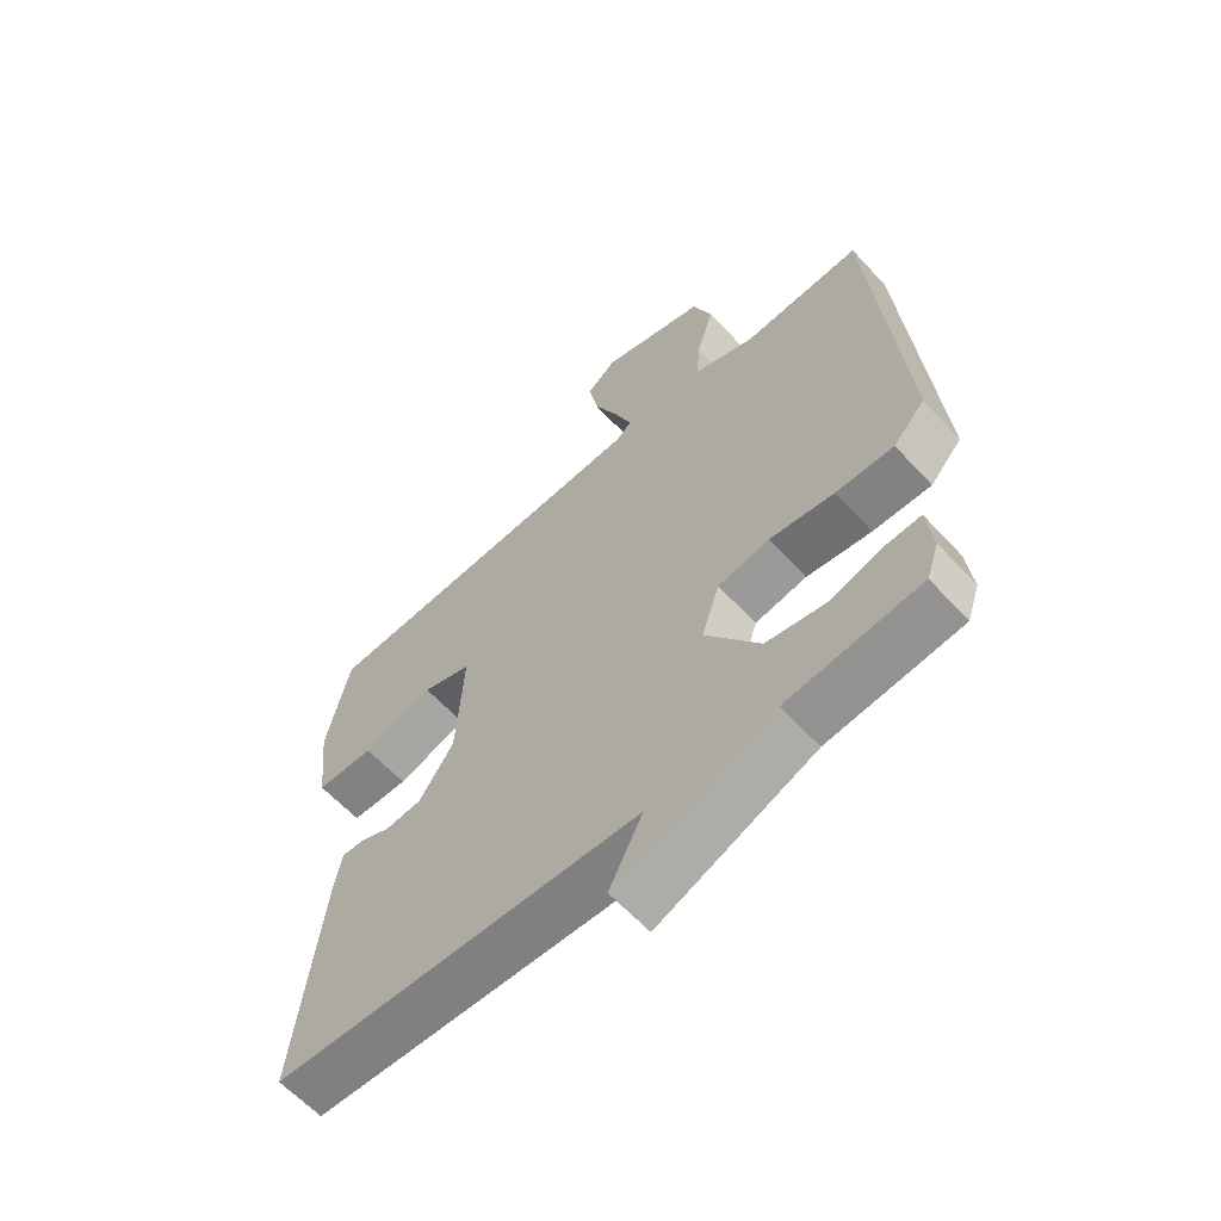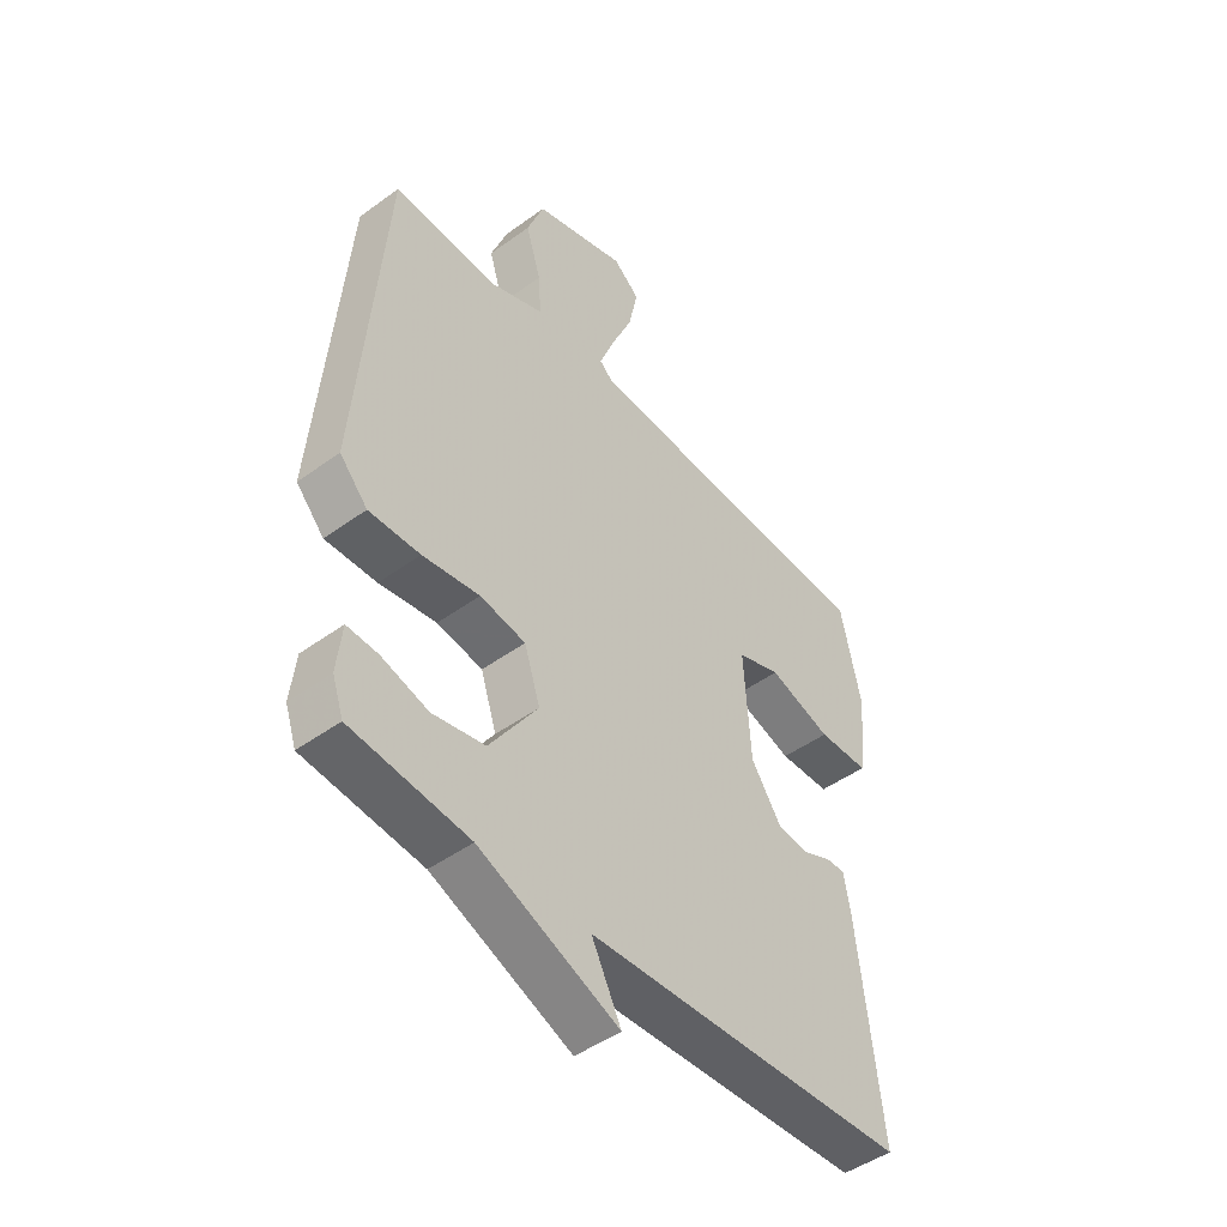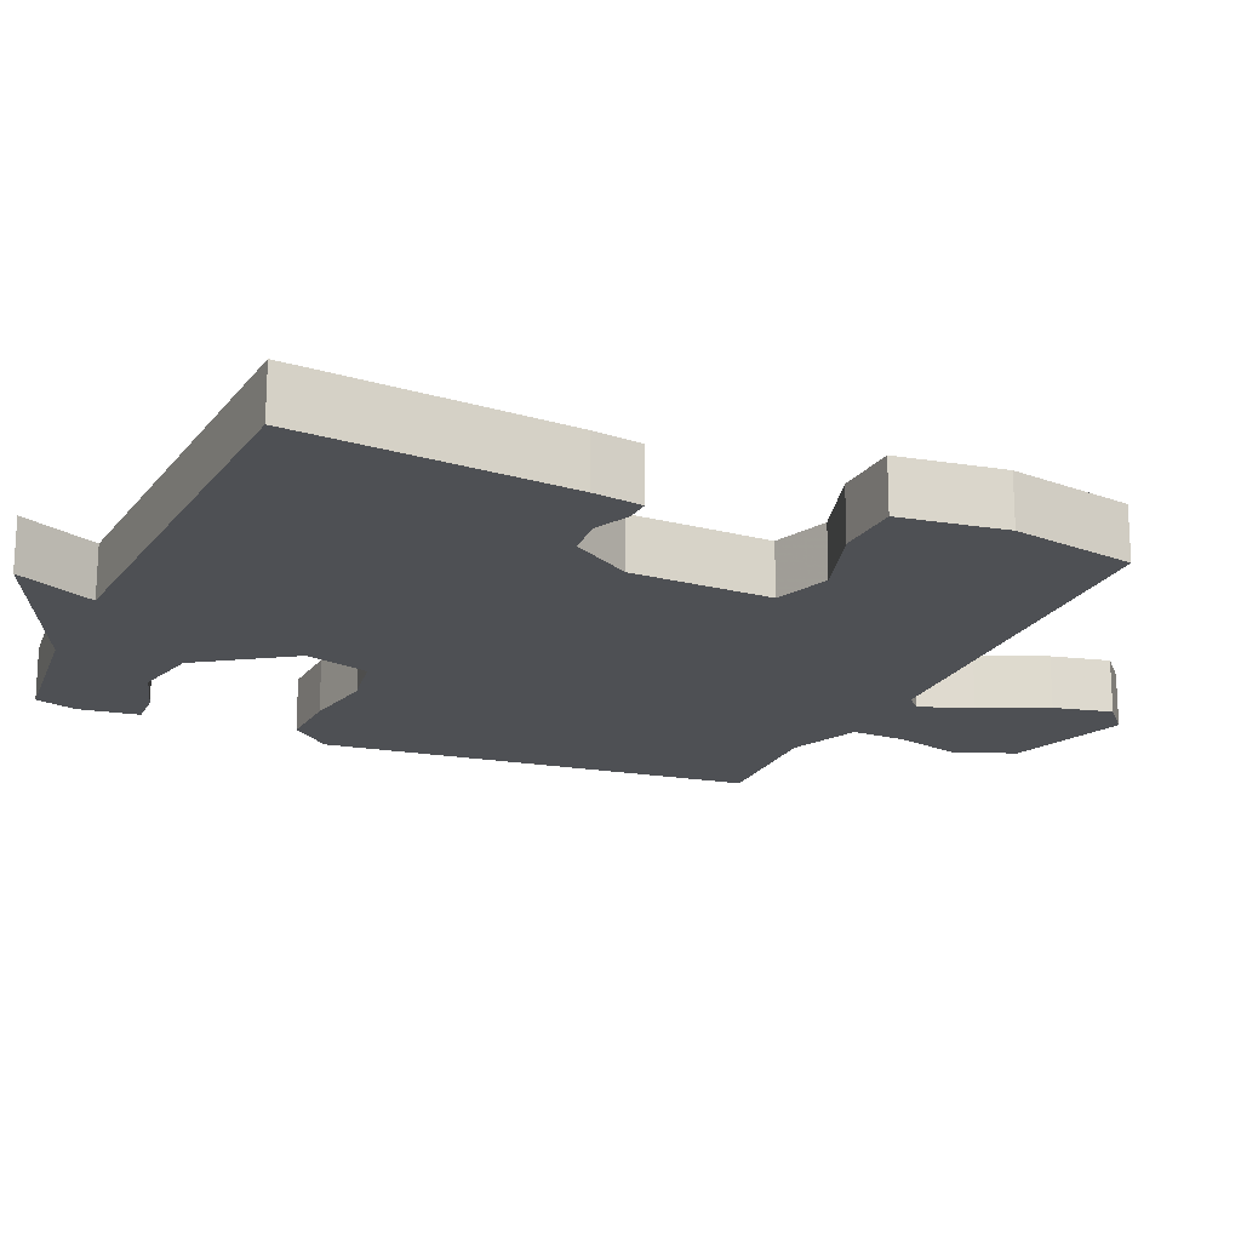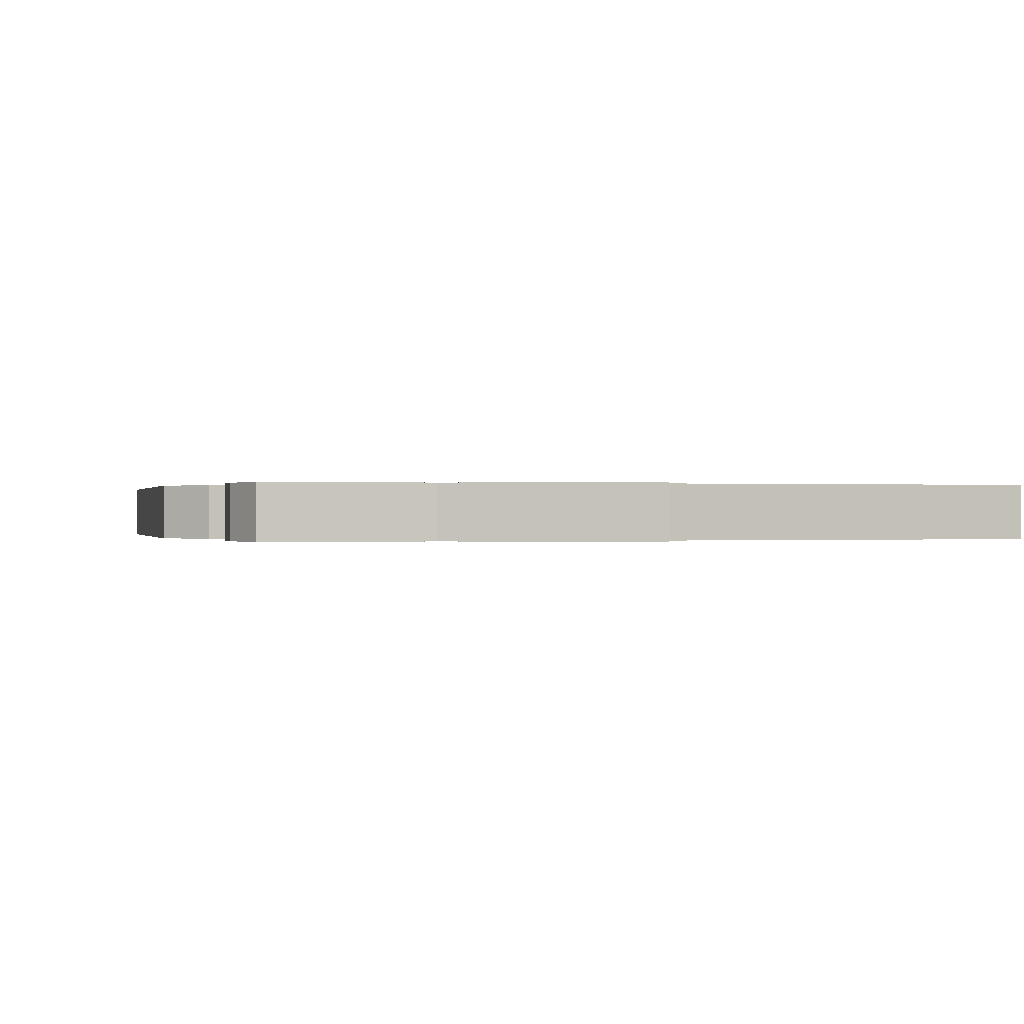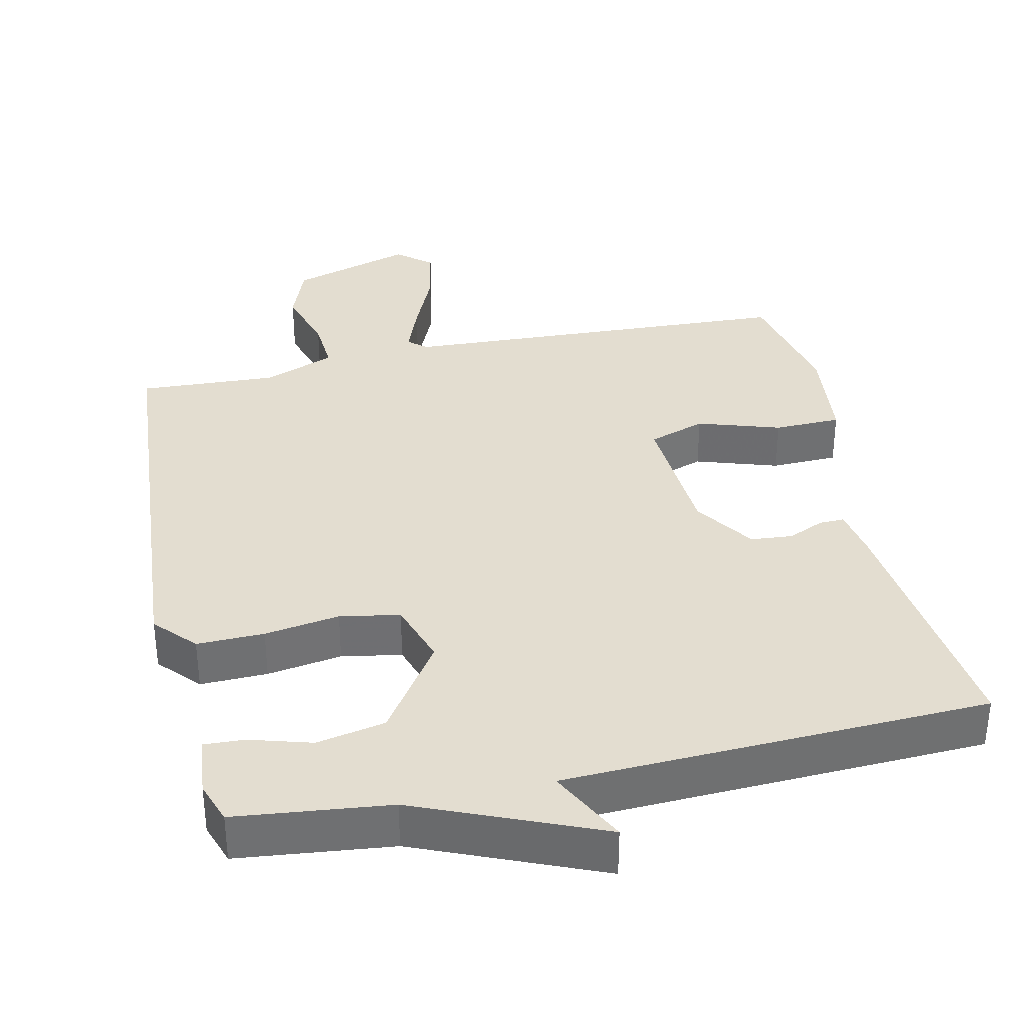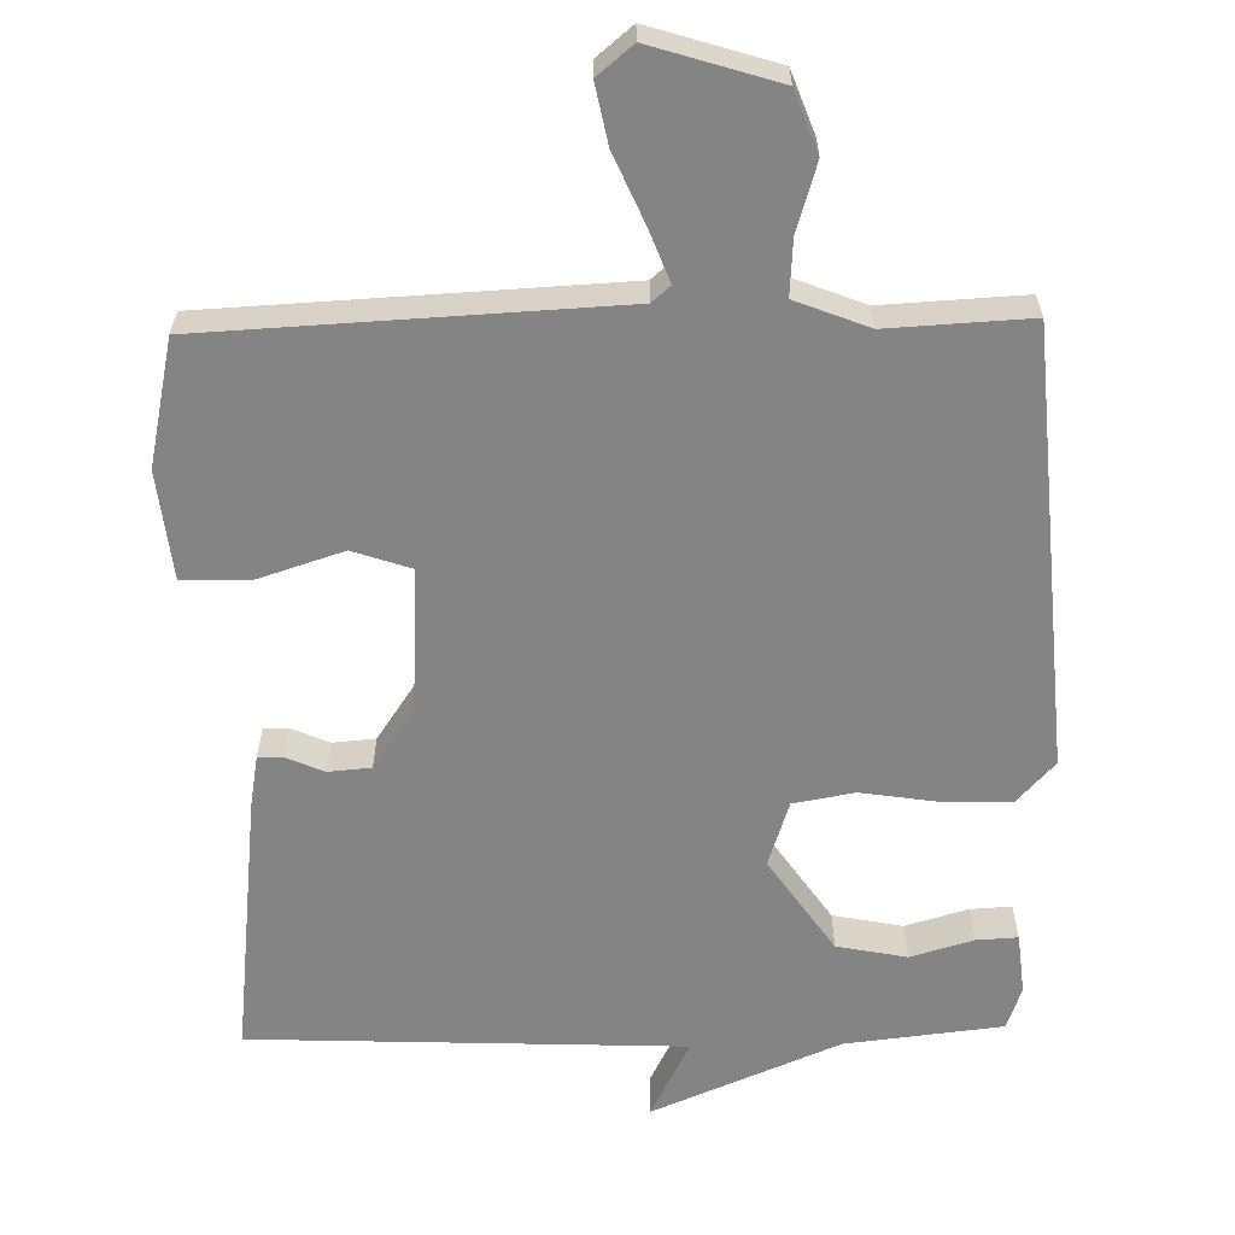
<metadata>
{"format":"obj","ext":"obj","renderer":"f3d","projection":"perspective","resolution":1024,"background":"white","views":[{"elev":-61.8,"azim":42.6,"up":"+Z"},{"elev":-47.0,"azim":129.5,"up":"+Z"},{"elev":-18.7,"azim":-113.6,"up":"+Y"},{"elev":0.0,"azim":163.2,"up":"+Y"},{"elev":35.5,"azim":167.5,"up":"+Y"},{"elev":-61.3,"azim":1.2,"up":"+Y"}]}
</metadata>
<code>
v 0.5 0.07 -0.5
v 0.287 0.07 -0.524
v 0.033 0.07 -0.631
v 0.087 0.07 -0.524
v -0.5 0.07 -0.5
v -0.458 0.07 -0.136
v -0.446 0.07 -0.068
v -0.411 0.07 -0.069
v -0.361 0.07 -0.091
v -0.303 0.07 -0.086
v -0.247 0.07 -0.003
v -0.235 0.07 0.191
v -0.314 0.07 0.218
v -0.428 0.07 0.181
v -0.521 0.07 0.183
v -0.537 0.07 0.329
v -0.5 0.07 0.5
v 0.051 0.07 0.527
v 0.076 0.07 0.549
v 0.049 0.07 0.62
v 0.009 0.07 0.712
v -0.007 0.07 0.793
v 0.041 0.07 0.833
v 0.211 0.07 0.78
v 0.242 0.07 0.697
v 0.214 0.07 0.605
v 0.209 0.07 0.529
v 0.308 0.07 0.49
v 0.5 0.07 0.5
v 0.547 0.07 -0.097
v 0.496 0.07 -0.153
v 0.403 0.07 -0.151
v 0.299 0.07 -0.135
v 0.216 0.07 -0.15
v 0.187 0.07 -0.239
v 0.275 0.07 -0.368
v 0.37 0.07 -0.387
v 0.455 0.07 -0.362
v 0.511 0.07 -0.359
v 0.52 0.07 -0.442
v 0.5 0 -0.5
v 0.287 0 -0.524
v 0.033 0 -0.631
v 0.087 0 -0.524
v -0.5 0 -0.5
v -0.458 0 -0.136
v -0.446 0 -0.068
v -0.411 0 -0.069
v -0.361 0 -0.091
v -0.303 0 -0.086
v -0.247 0 -0.003
v -0.235 0 0.191
v -0.314 0 0.218
v -0.428 0 0.181
v -0.521 0 0.183
v -0.537 0 0.329
v -0.5 0 0.5
v 0.051 0 0.527
v 0.076 0 0.549
v 0.049 0 0.62
v 0.009 0 0.712
v -0.007 0 0.793
v 0.041 0 0.833
v 0.211 0 0.78
v 0.242 0 0.697
v 0.214 0 0.605
v 0.209 0 0.529
v 0.308 0 0.49
v 0.5 0 0.5
v 0.547 0 -0.097
v 0.496 0 -0.153
v 0.403 0 -0.151
v 0.299 0 -0.135
v 0.216 0 -0.15
v 0.187 0 -0.239
v 0.275 0 -0.368
v 0.37 0 -0.387
v 0.455 0 -0.362
v 0.511 0 -0.359
v 0.52 0 -0.442
f 40 1 2
f 39 40 2
f 38 39 2
f 37 38 2
f 2 3 4
f 37 2 4
f 36 37 4
f 5 6 7
f 4 5 7
f 36 4 7
f 35 36 7
f 31 32 33
f 30 31 33
f 29 30 33
f 28 29 33
f 27 28 33 34
f 24 25 26
f 23 24 26
f 22 23 26
f 21 22 26
f 20 21 26
f 19 20 26 27
f 27 34 35
f 19 27 35
f 18 19 35
f 16 17 18
f 15 16 18
f 14 15 18
f 13 14 18
f 7 8 9
f 12 13 18
f 11 12 18 35
f 10 11 35
f 9 10 35
f 35 9 7
f 42 41 80
f 42 80 79
f 42 79 78
f 42 78 77
f 44 43 42
f 44 42 77
f 44 77 76
f 47 46 45
f 47 45 44
f 47 44 76
f 47 76 75
f 73 72 71
f 73 71 70
f 73 70 69
f 73 69 68
f 74 73 68 67
f 66 65 64
f 66 64 63
f 66 63 62
f 66 62 61
f 66 61 60
f 67 66 60 59
f 75 74 67
f 75 67 59
f 75 59 58
f 58 57 56
f 58 56 55
f 58 55 54
f 58 54 53
f 49 48 47
f 58 53 52
f 75 58 52 51
f 75 51 50
f 75 50 49
f 47 49 75
f 1 41 42 2
f 2 42 43 3
f 3 43 44 4
f 4 44 45 5
f 5 45 46 6
f 6 46 47 7
f 7 47 48 8
f 8 48 49 9
f 9 49 50 10
f 10 50 51 11
f 11 51 52 12
f 12 52 53 13
f 13 53 54 14
f 14 54 55 15
f 15 55 56 16
f 16 56 57 17
f 17 57 58 18
f 18 58 59 19
f 19 59 60 20
f 20 60 61 21
f 21 61 62 22
f 22 62 63 23
f 23 63 64 24
f 24 64 65 25
f 25 65 66 26
f 26 66 67 27
f 27 67 68 28
f 28 68 69 29
f 29 69 70 30
f 30 70 71 31
f 31 71 72 32
f 32 72 73 33
f 33 73 74 34
f 34 74 75 35
f 35 75 76 36
f 36 76 77 37
f 37 77 78 38
f 38 78 79 39
f 39 79 80 40
f 40 80 41 1

</code>
